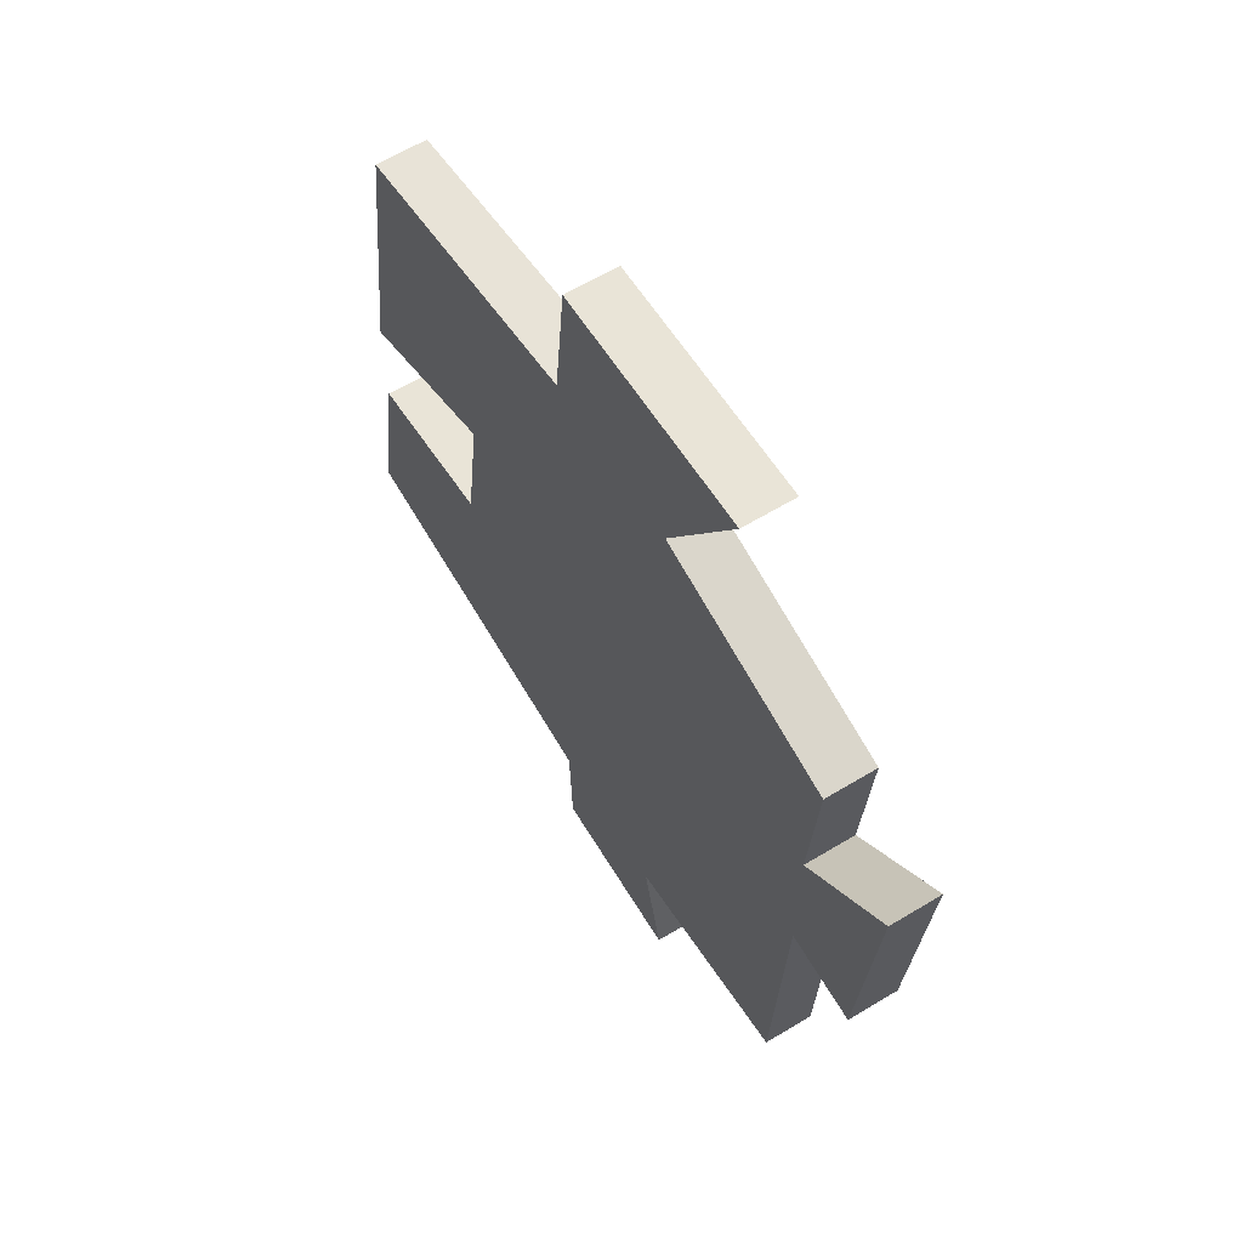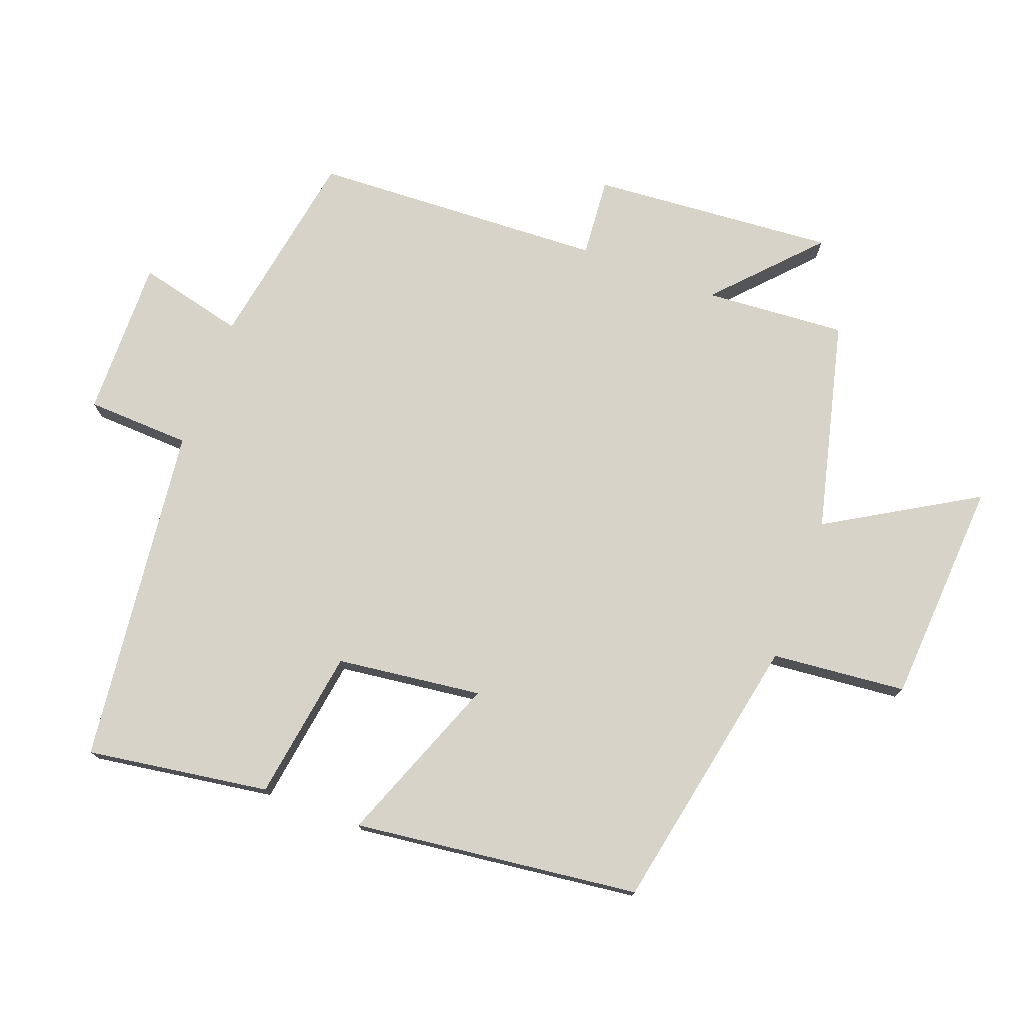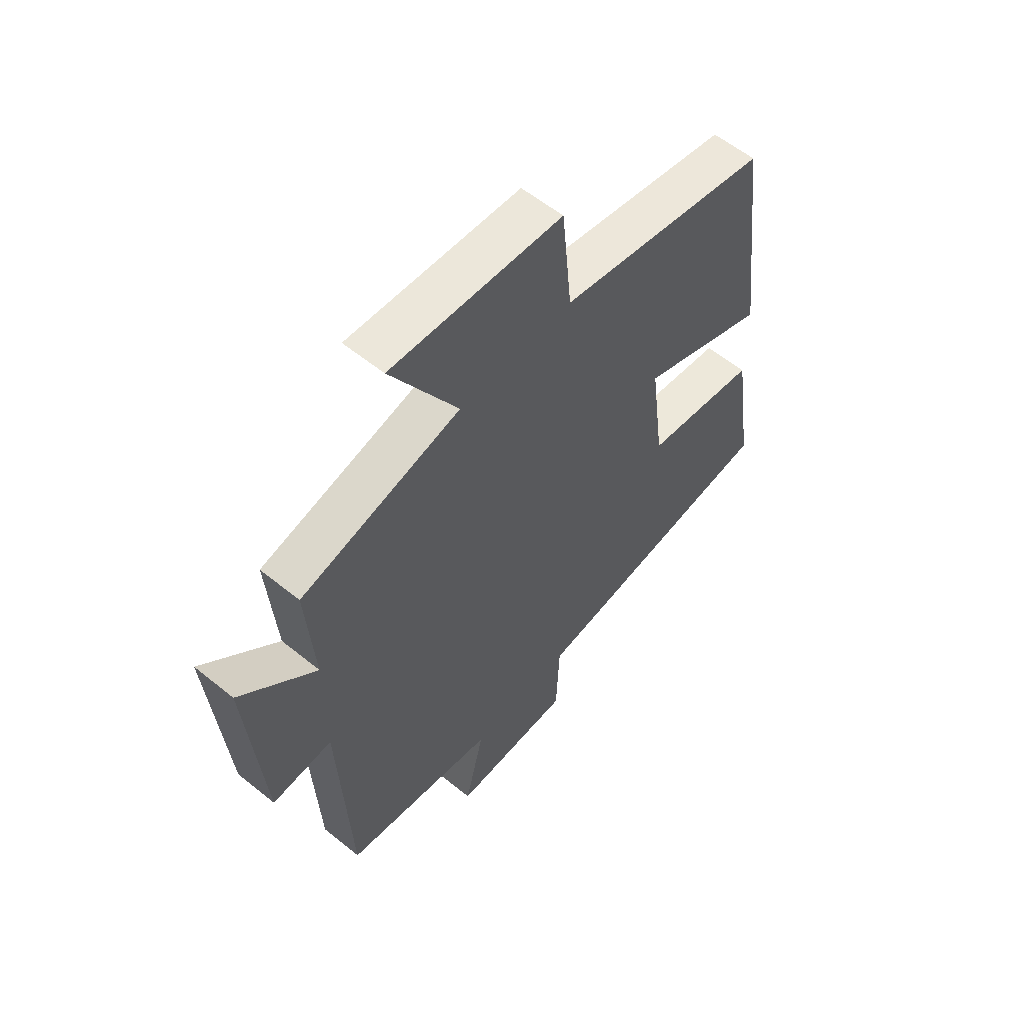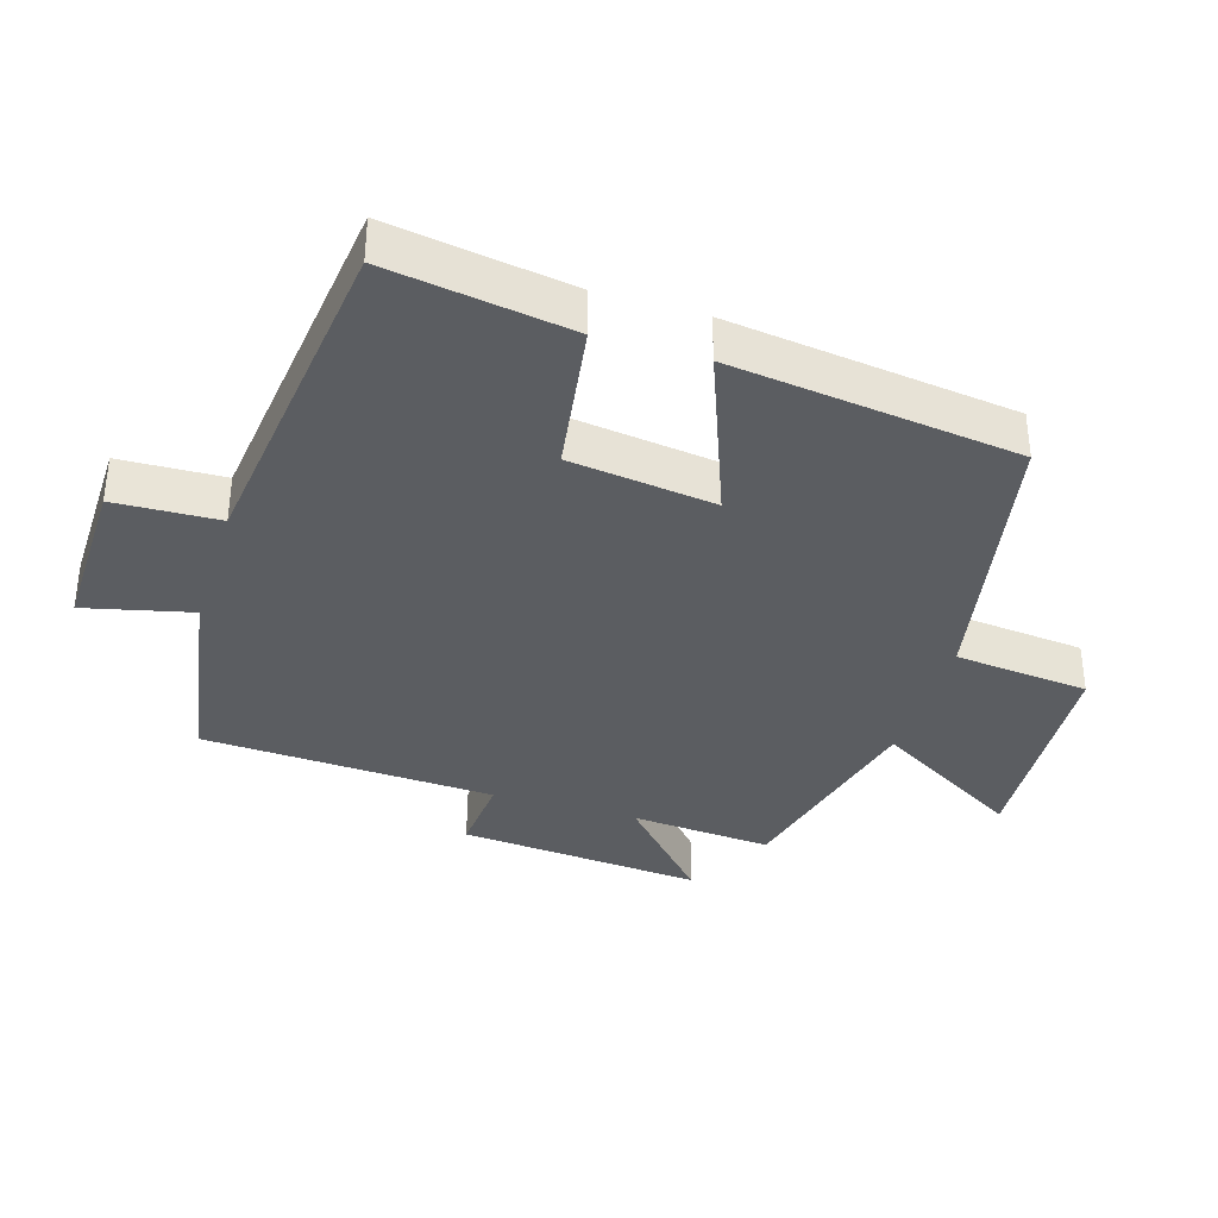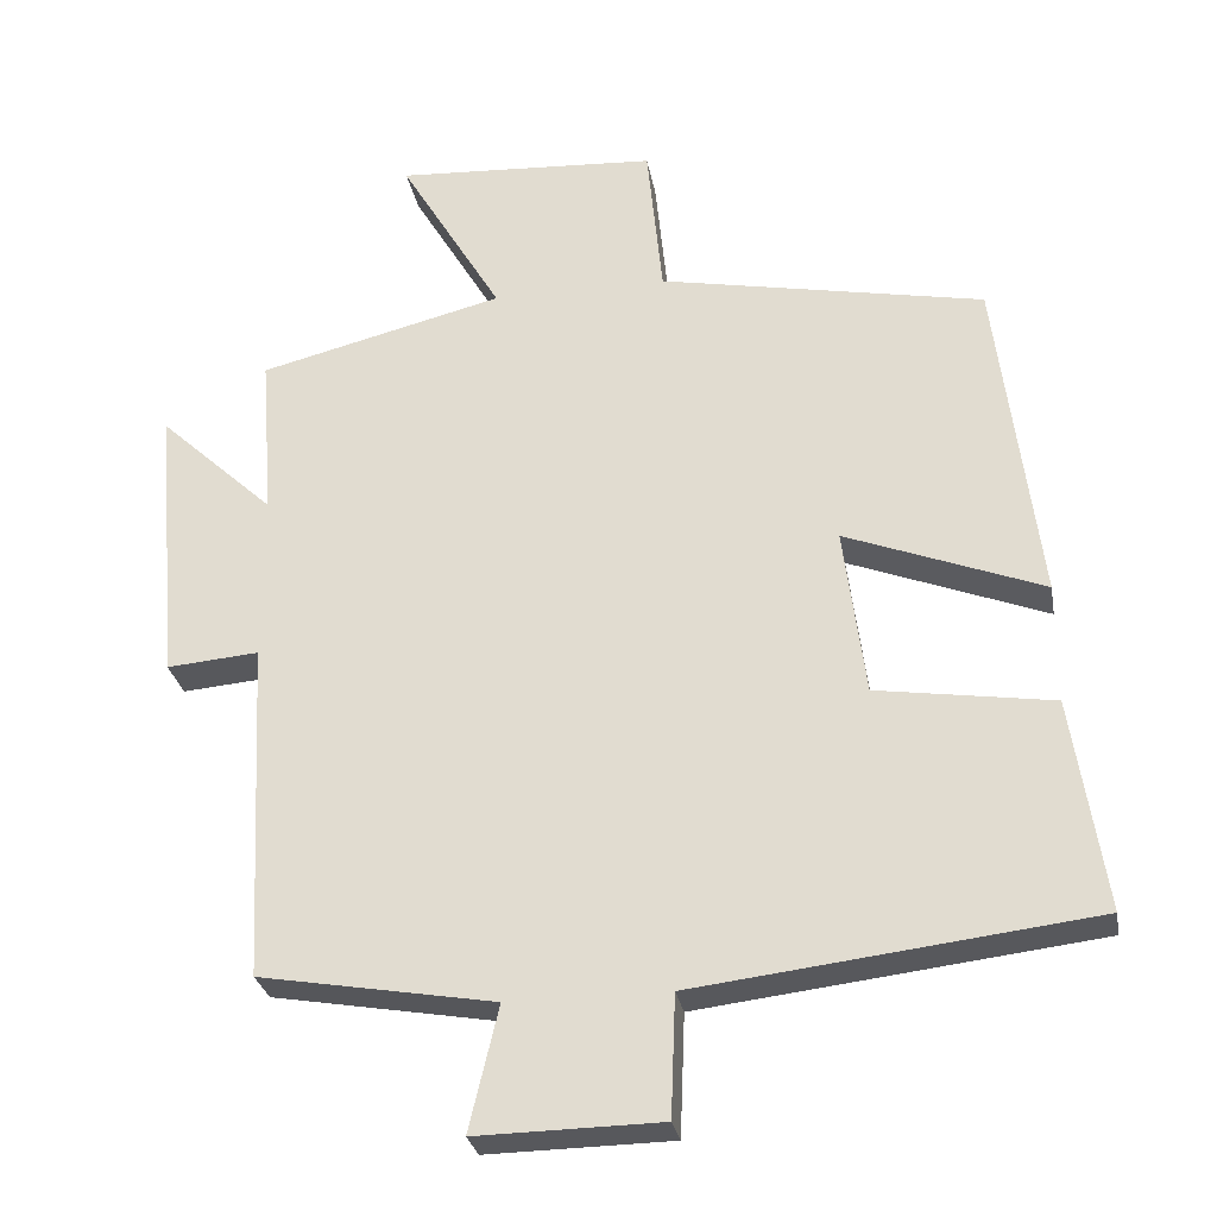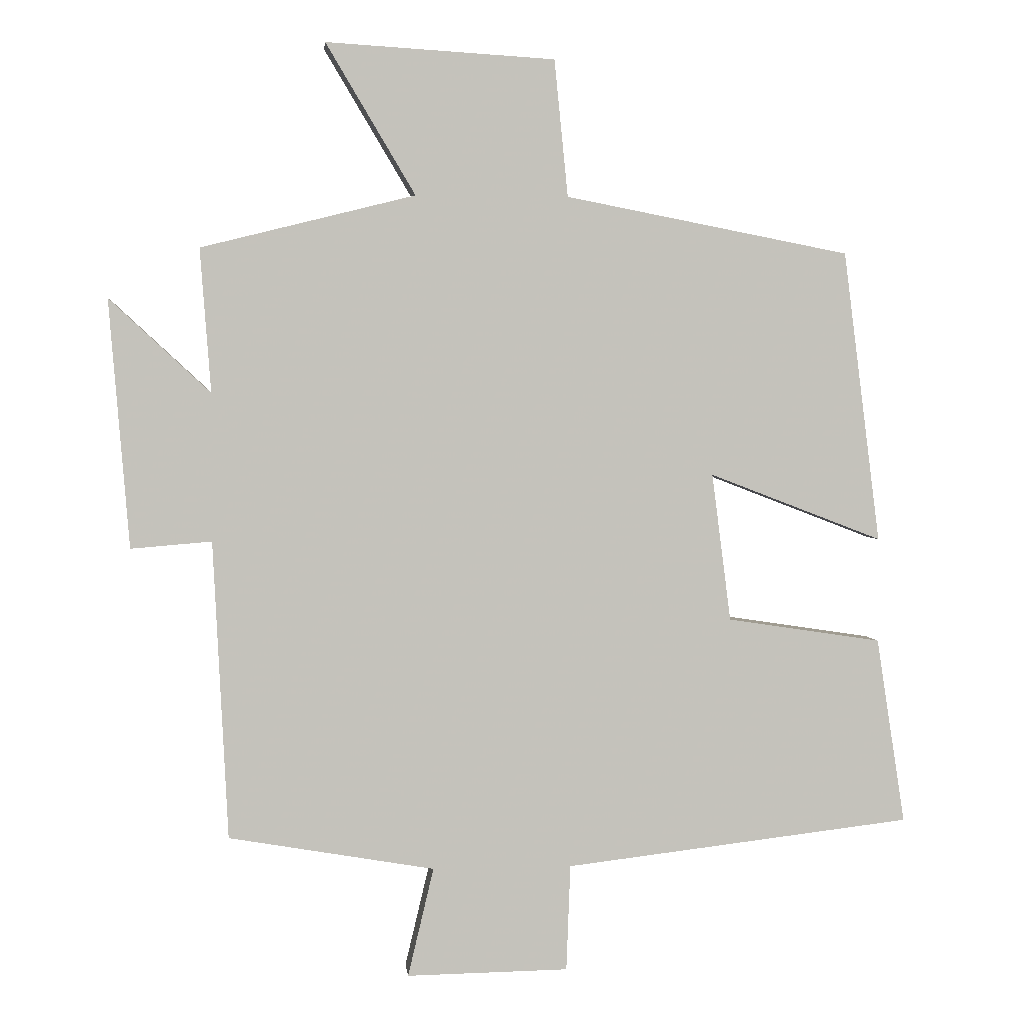
<metadata>
{"format":"obj","ext":"obj","renderer":"f3d","projection":"perspective","resolution":1024,"background":"white","views":[{"elev":62.6,"azim":58.5,"up":"+Z"},{"elev":75.9,"azim":-69.3,"up":"+Y"},{"elev":58.0,"azim":130.1,"up":"+Z"},{"elev":-36.1,"azim":-107.1,"up":"+Y"},{"elev":-28.5,"azim":-169.9,"up":"+Z"},{"elev":2.4,"azim":174.1,"up":"+Z"}]}
</metadata>
<code>
v 0.516 0.07 0.421
v 0.5 0.07 0.209
v 0.649 0.07 0.347
v 0.619 0.07 -0.019
v 0.5 0.07 -0.009
v 0.478 0.07 -0.448
v 0.175 0.07 -0.5
v 0.213 0.07 -0.66
v -0.025 0.07 -0.656
v -0.031 0.07 -0.5
v -0.542 0.07 -0.439
v -0.5 0.07 -0.165
v -0.273 0.07 -0.131
v -0.245 0.07 0.087
v -0.5 0.07 -0.011
v -0.446 0.07 0.419
v -0.026 0.07 0.5
v -0.006 0.07 0.702
v 0.332 0.07 0.722
v 0.2 0.07 0.5
v 0.516 0 0.421
v 0.5 0 0.209
v 0.649 0 0.347
v 0.619 0 -0.019
v 0.5 0 -0.009
v 0.478 0 -0.448
v 0.175 0 -0.5
v 0.213 0 -0.66
v -0.025 0 -0.656
v -0.031 0 -0.5
v -0.542 0 -0.439
v -0.5 0 -0.165
v -0.273 0 -0.131
v -0.245 0 0.087
v -0.5 0 -0.011
v -0.446 0 0.419
v -0.026 0 0.5
v -0.006 0 0.702
v 0.332 0 0.722
v 0.2 0 0.5
f 17 18 19 20
f 17 20 1
f 16 17 1
f 15 16 1
f 14 15 1
f 13 14 1 2
f 10 11 12 13
f 10 13 2
f 7 8 9 10
f 7 10 2
f 6 7 2
f 5 6 2
f 2 3 4 5
f 40 39 38 37
f 21 40 37
f 21 37 36
f 21 36 35
f 21 35 34
f 22 21 34 33
f 33 32 31 30
f 22 33 30
f 30 29 28 27
f 22 30 27
f 22 27 26
f 22 26 25
f 25 24 23 22
f 1 21 22 2
f 2 22 23 3
f 3 23 24 4
f 4 24 25 5
f 5 25 26 6
f 6 26 27 7
f 7 27 28 8
f 8 28 29 9
f 9 29 30 10
f 10 30 31 11
f 11 31 32 12
f 12 32 33 13
f 13 33 34 14
f 14 34 35 15
f 15 35 36 16
f 16 36 37 17
f 17 37 38 18
f 18 38 39 19
f 19 39 40 20
f 20 40 21 1

</code>
